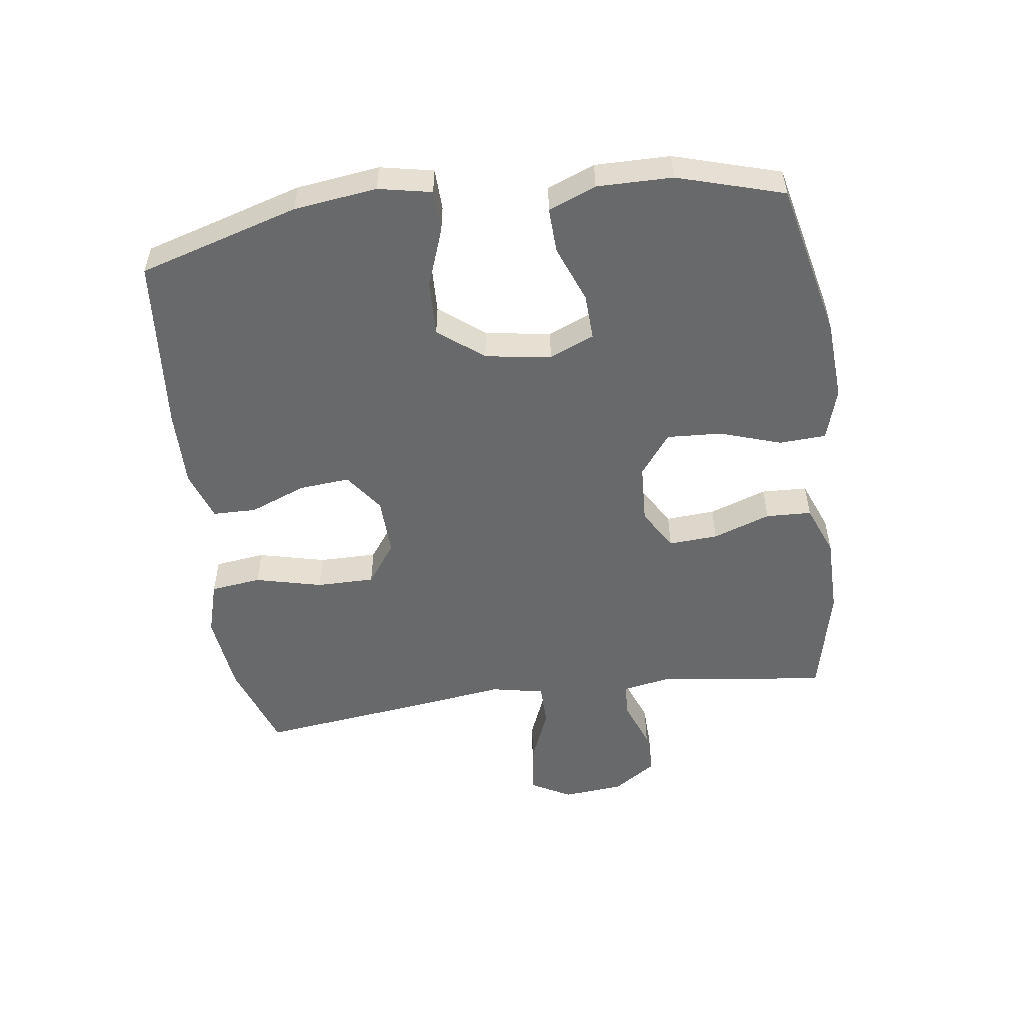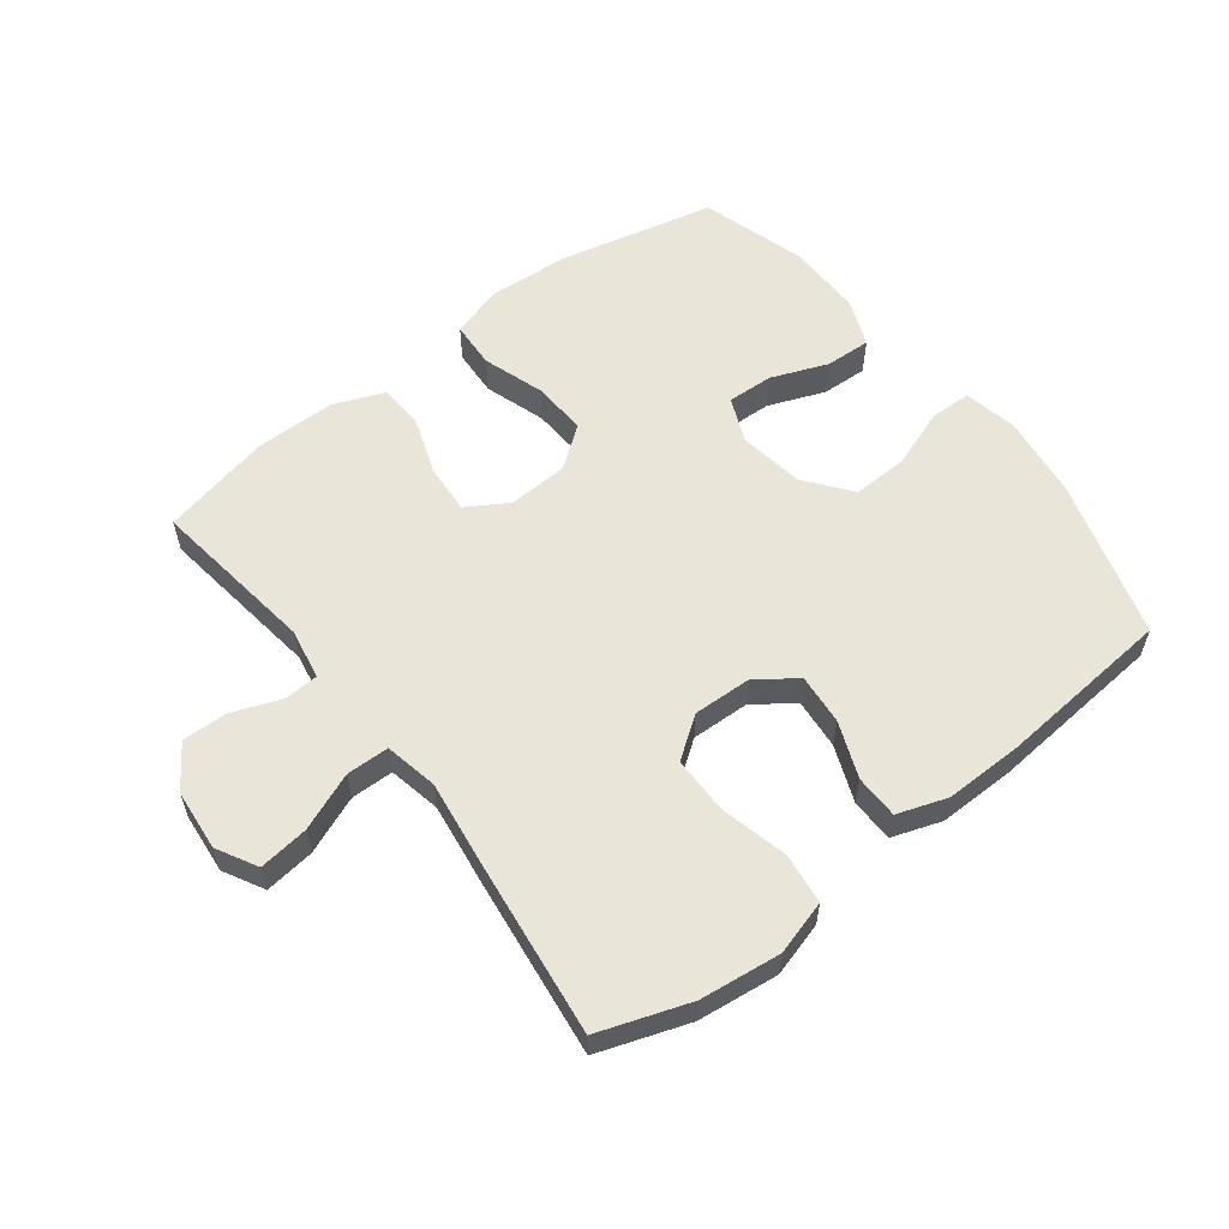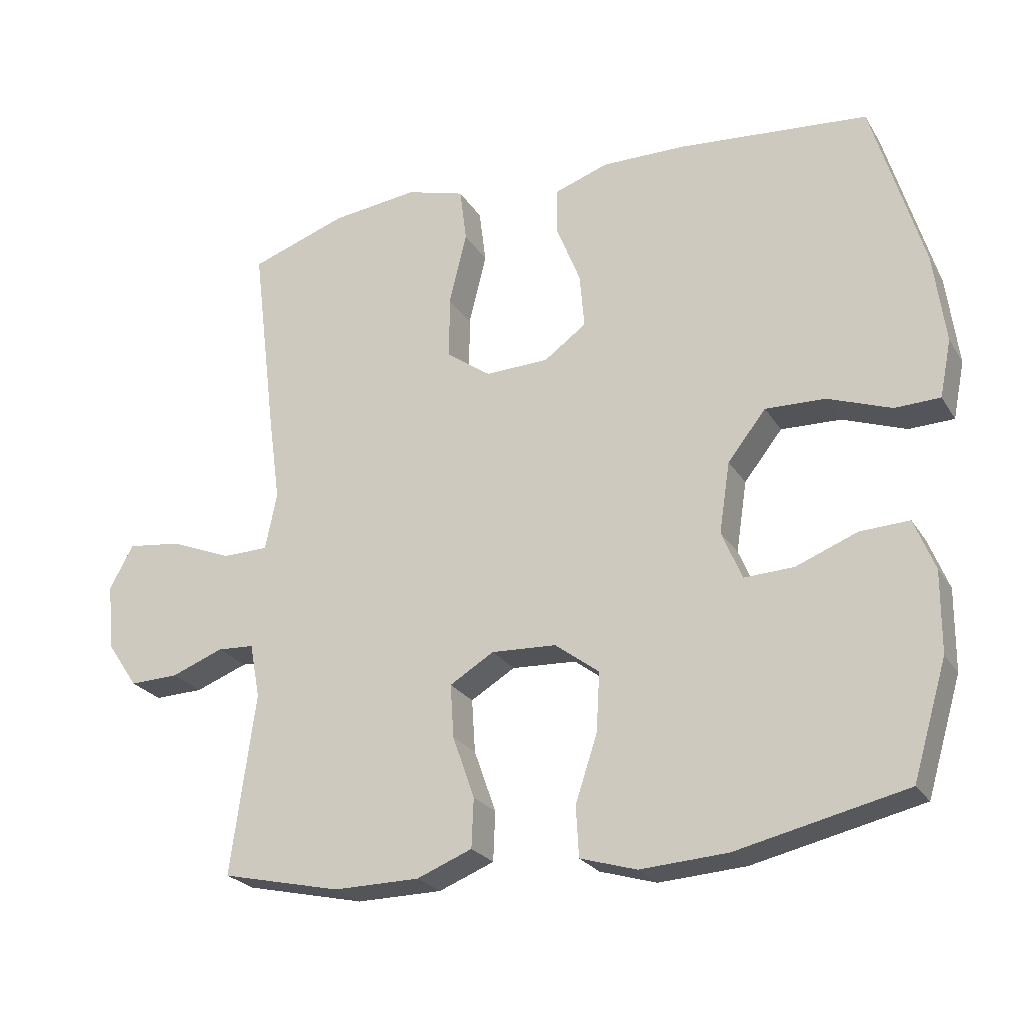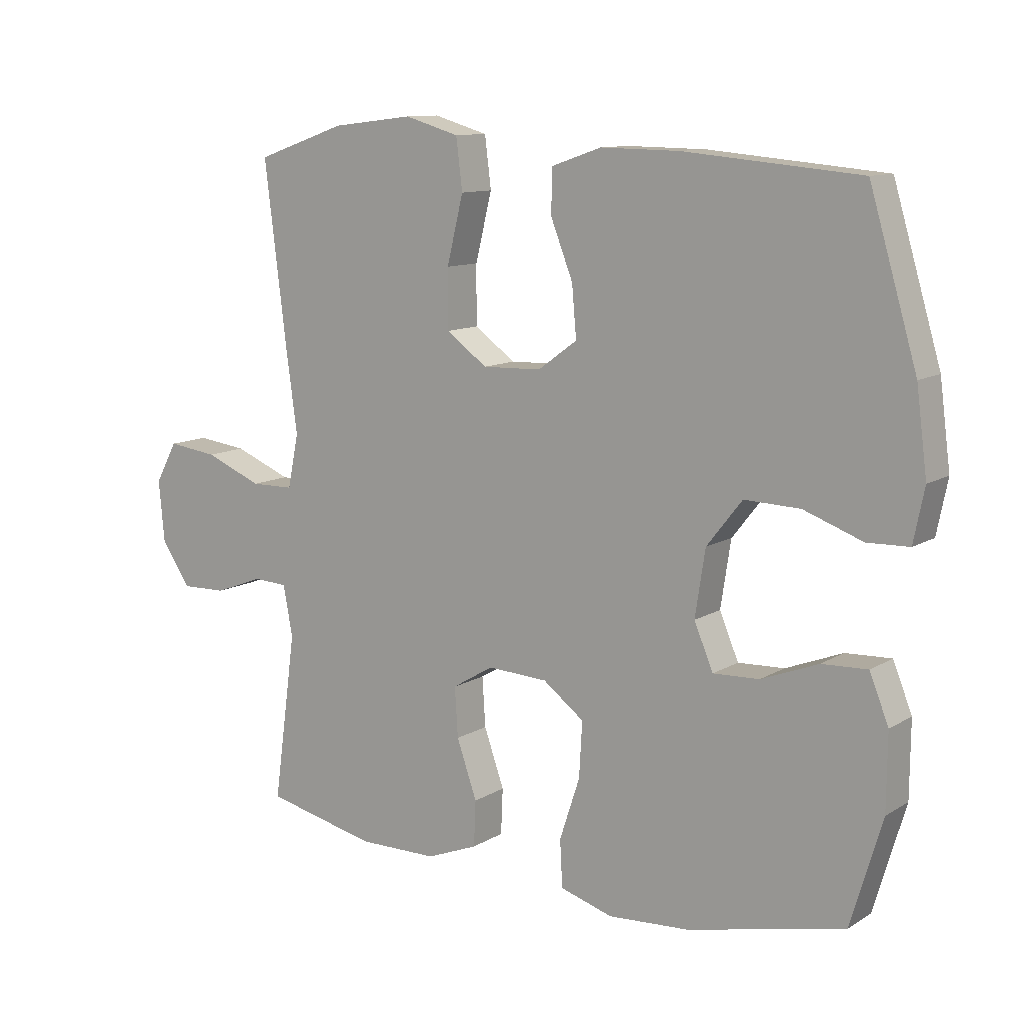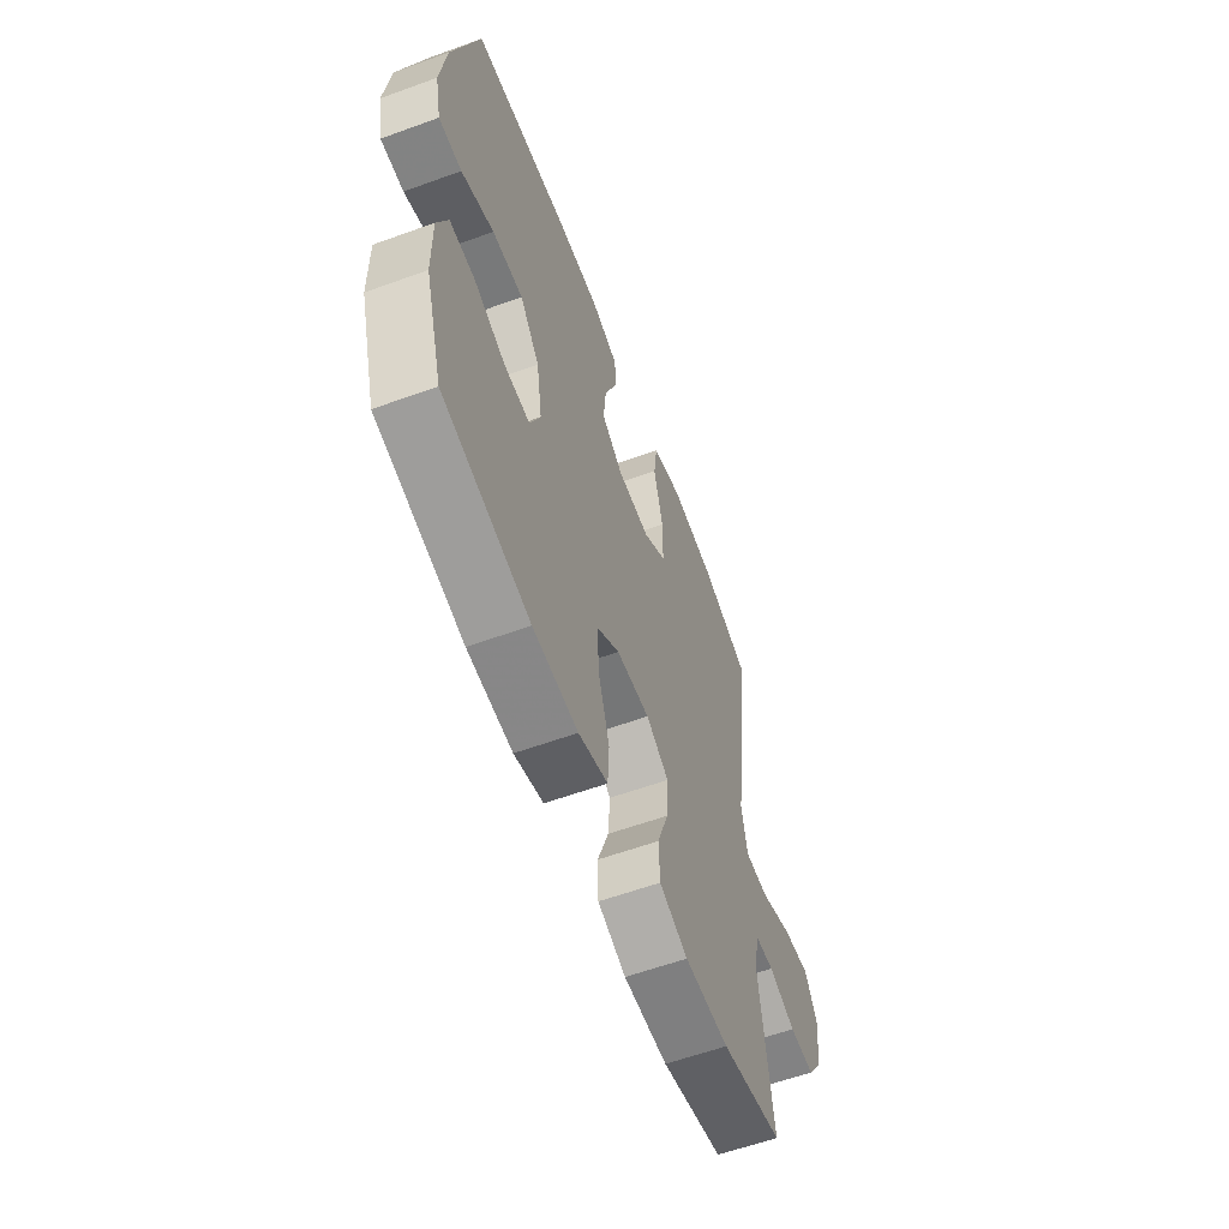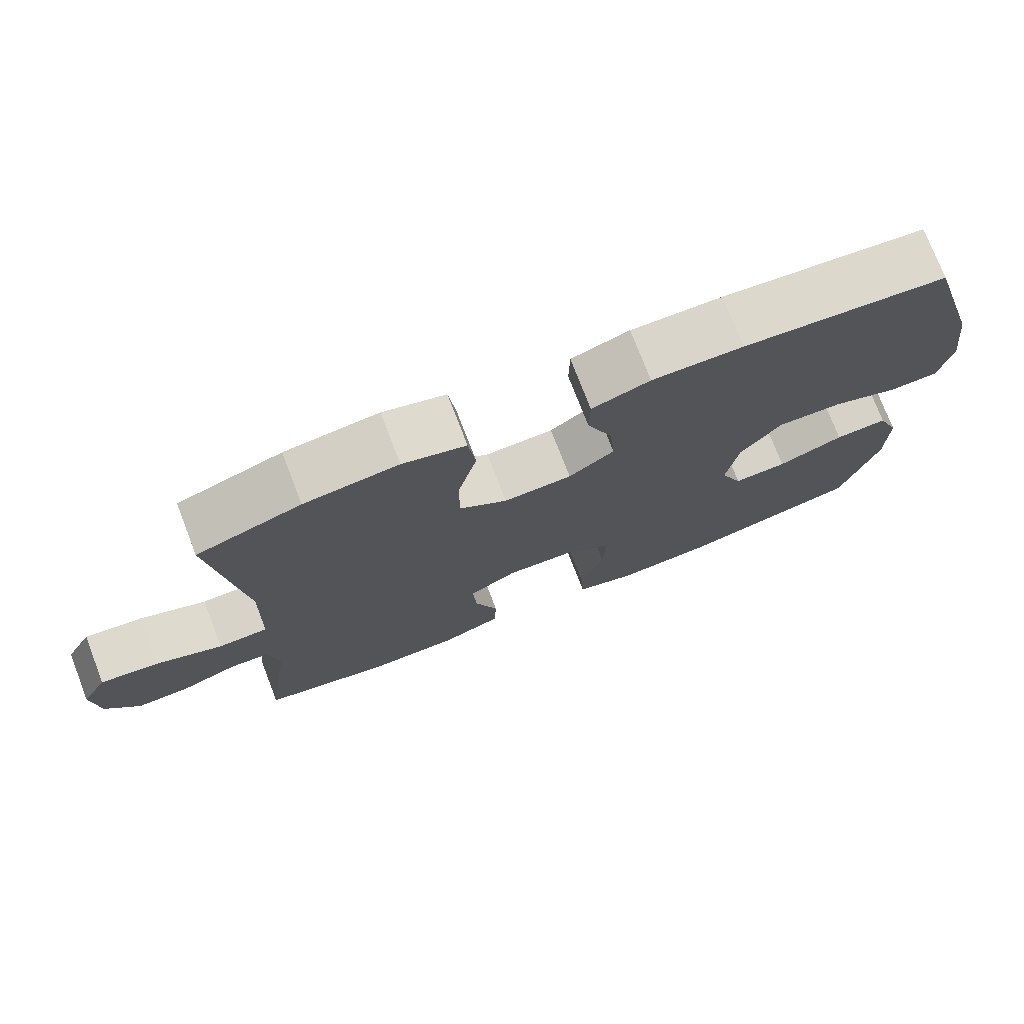
<metadata>
{"format":"obj","ext":"obj","renderer":"f3d","projection":"perspective","resolution":1024,"background":"white","views":[{"elev":-52.6,"azim":97.8,"up":"+Y"},{"elev":57.9,"azim":-37.5,"up":"+Y"},{"elev":-24.4,"azim":24.5,"up":"+Z"},{"elev":11.0,"azim":34.9,"up":"+Z"},{"elev":-59.4,"azim":110.5,"up":"+Z"},{"elev":75.2,"azim":-21.1,"up":"+Z"}]}
</metadata>
<code>
v -0.5 0.07 0.5
v -0.358 0.07 0.549
v -0.23 0.07 0.564
v -0.144 0.07 0.539
v -0.134 0.07 0.459
v -0.16 0.07 0.353
v -0.16 0.07 0.261
v -0.095 0.07 0.214
v -0.002 0.07 0.217
v 0.06 0.07 0.262
v 0.053 0.07 0.342
v 0.018 0.07 0.431
v 0.019 0.07 0.5
v 0.098 0.07 0.527
v 0.222 0.07 0.525
v 0.5 0.07 0.5
v 0.575 0.07 0.247
v 0.592 0.07 0.116
v 0.575 0.07 0.032
v 0.509 0.07 0.03
v 0.416 0.07 0.064
v 0.328 0.07 0.067
v 0.272 0.07 -0.004
v 0.256 0.07 -0.108
v 0.286 0.07 -0.179
v 0.359 0.07 -0.176
v 0.449 0.07 -0.141
v 0.521 0.07 -0.138
v 0.551 0.07 -0.213
v 0.55 0.07 -0.332
v 0.5 0.07 -0.5
v 0.252 0.07 -0.556
v 0.124 0.07 -0.564
v 0.041 0.07 -0.539
v 0.037 0.07 -0.465
v 0.069 0.07 -0.368
v 0.074 0.07 -0.281
v 0.009 0.07 -0.232
v -0.086 0.07 -0.227
v -0.151 0.07 -0.266
v -0.146 0.07 -0.344
v -0.114 0.07 -0.435
v -0.117 0.07 -0.507
v -0.198 0.07 -0.539
v -0.324 0.07 -0.54
v -0.5 0.07 -0.5
v -0.464 0.07 -0.235
v -0.479 0.07 -0.155
v -0.533 0.07 -0.152
v -0.61 0.07 -0.181
v -0.682 0.07 -0.183
v -0.728 0.07 -0.115
v -0.737 0.07 -0.018
v -0.702 0.07 0.046
v -0.623 0.07 0.036
v -0.532 0.07 -0.001
v -0.464 0.07 0
v -0.447 0.07 0.084
v -0.465 0.07 0.216
v -0.5 0 0.5
v -0.358 0 0.549
v -0.23 0 0.564
v -0.144 0 0.539
v -0.134 0 0.459
v -0.16 0 0.353
v -0.16 0 0.261
v -0.095 0 0.214
v -0.002 0 0.217
v 0.06 0 0.262
v 0.053 0 0.342
v 0.018 0 0.431
v 0.019 0 0.5
v 0.098 0 0.527
v 0.222 0 0.525
v 0.5 0 0.5
v 0.575 0 0.247
v 0.592 0 0.116
v 0.575 0 0.032
v 0.509 0 0.03
v 0.416 0 0.064
v 0.328 0 0.067
v 0.272 0 -0.004
v 0.256 0 -0.108
v 0.286 0 -0.179
v 0.359 0 -0.176
v 0.449 0 -0.141
v 0.521 0 -0.138
v 0.551 0 -0.213
v 0.55 0 -0.332
v 0.5 0 -0.5
v 0.252 0 -0.556
v 0.124 0 -0.564
v 0.041 0 -0.539
v 0.037 0 -0.465
v 0.069 0 -0.368
v 0.074 0 -0.281
v 0.009 0 -0.232
v -0.086 0 -0.227
v -0.151 0 -0.266
v -0.146 0 -0.344
v -0.114 0 -0.435
v -0.117 0 -0.507
v -0.198 0 -0.539
v -0.324 0 -0.54
v -0.5 0 -0.5
v -0.464 0 -0.235
v -0.479 0 -0.155
v -0.533 0 -0.152
v -0.61 0 -0.181
v -0.682 0 -0.183
v -0.728 0 -0.115
v -0.737 0 -0.018
v -0.702 0 0.046
v -0.623 0 0.036
v -0.532 0 -0.001
v -0.464 0 0
v -0.447 0 0.084
v -0.465 0 0.216
f 58 59 1 2
f 53 54 55 56
f 53 56 57
f 52 53 57
f 49 50 51 52
f 48 49 52 57
f 47 48 57 58
f 45 46 47
f 41 42 43 44
f 40 41 44 45
f 33 34 35 36
f 33 36 37
f 32 33 37
f 31 32 37
f 30 31 37 38
f 26 27 28 29
f 25 26 29 30
f 18 19 20 21
f 18 21 22
f 17 18 22
f 16 17 22
f 15 16 22 23
f 11 12 13 14
f 10 11 14 15
f 3 4 5 6
f 3 6 7
f 2 3 7
f 58 2 7
f 40 45 47 58
f 39 40 58 7
f 38 39 7 8
f 25 30 38
f 24 25 38 8
f 10 15 23 24
f 9 10 24
f 8 9 24
f 61 60 118 117
f 115 114 113 112
f 116 115 112
f 116 112 111
f 111 110 109 108
f 116 111 108 107
f 117 116 107 106
f 106 105 104
f 103 102 101 100
f 104 103 100 99
f 95 94 93 92
f 96 95 92
f 96 92 91
f 96 91 90
f 97 96 90 89
f 88 87 86 85
f 89 88 85 84
f 80 79 78 77
f 81 80 77
f 81 77 76
f 81 76 75
f 82 81 75 74
f 73 72 71 70
f 74 73 70 69
f 65 64 63 62
f 66 65 62
f 66 62 61
f 66 61 117
f 117 106 104 99
f 66 117 99 98
f 67 66 98 97
f 97 89 84
f 67 97 84 83
f 83 82 74 69
f 83 69 68
f 83 68 67
f 1 60 61 2
f 2 61 62 3
f 3 62 63 4
f 4 63 64 5
f 5 64 65 6
f 6 65 66 7
f 7 66 67 8
f 8 67 68 9
f 9 68 69 10
f 10 69 70 11
f 11 70 71 12
f 12 71 72 13
f 13 72 73 14
f 14 73 74 15
f 15 74 75 16
f 16 75 76 17
f 17 76 77 18
f 18 77 78 19
f 19 78 79 20
f 20 79 80 21
f 21 80 81 22
f 22 81 82 23
f 23 82 83 24
f 24 83 84 25
f 25 84 85 26
f 26 85 86 27
f 27 86 87 28
f 28 87 88 29
f 29 88 89 30
f 30 89 90 31
f 31 90 91 32
f 32 91 92 33
f 33 92 93 34
f 34 93 94 35
f 35 94 95 36
f 36 95 96 37
f 37 96 97 38
f 38 97 98 39
f 39 98 99 40
f 40 99 100 41
f 41 100 101 42
f 42 101 102 43
f 43 102 103 44
f 44 103 104 45
f 45 104 105 46
f 46 105 106 47
f 47 106 107 48
f 48 107 108 49
f 49 108 109 50
f 50 109 110 51
f 51 110 111 52
f 52 111 112 53
f 53 112 113 54
f 54 113 114 55
f 55 114 115 56
f 56 115 116 57
f 57 116 117 58
f 58 117 118 59
f 59 118 60 1

</code>
